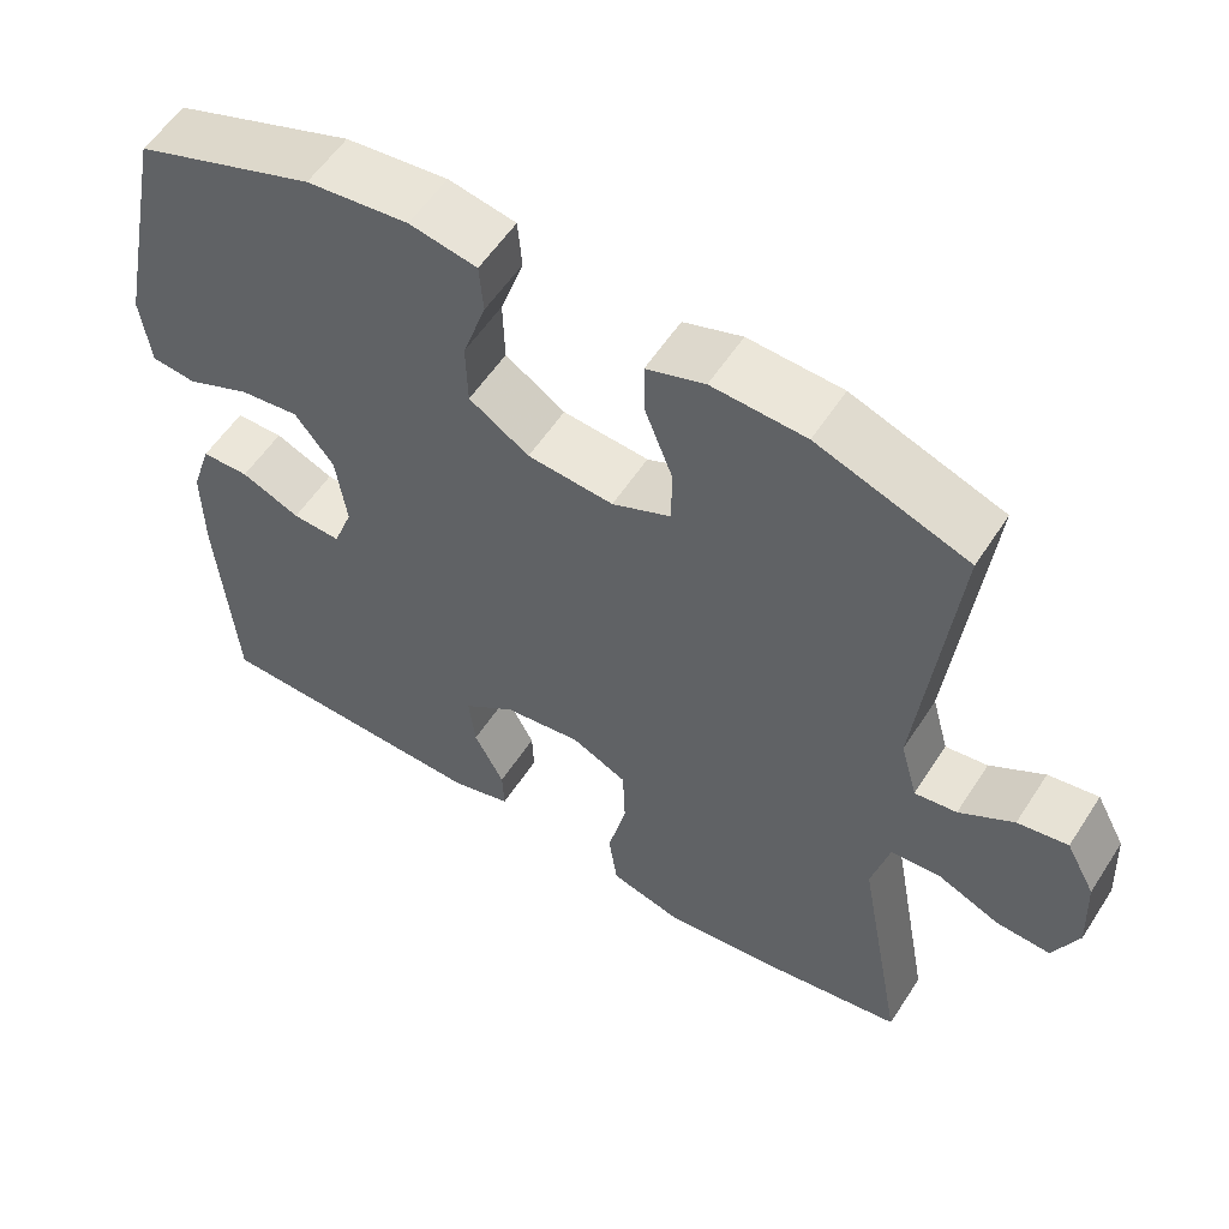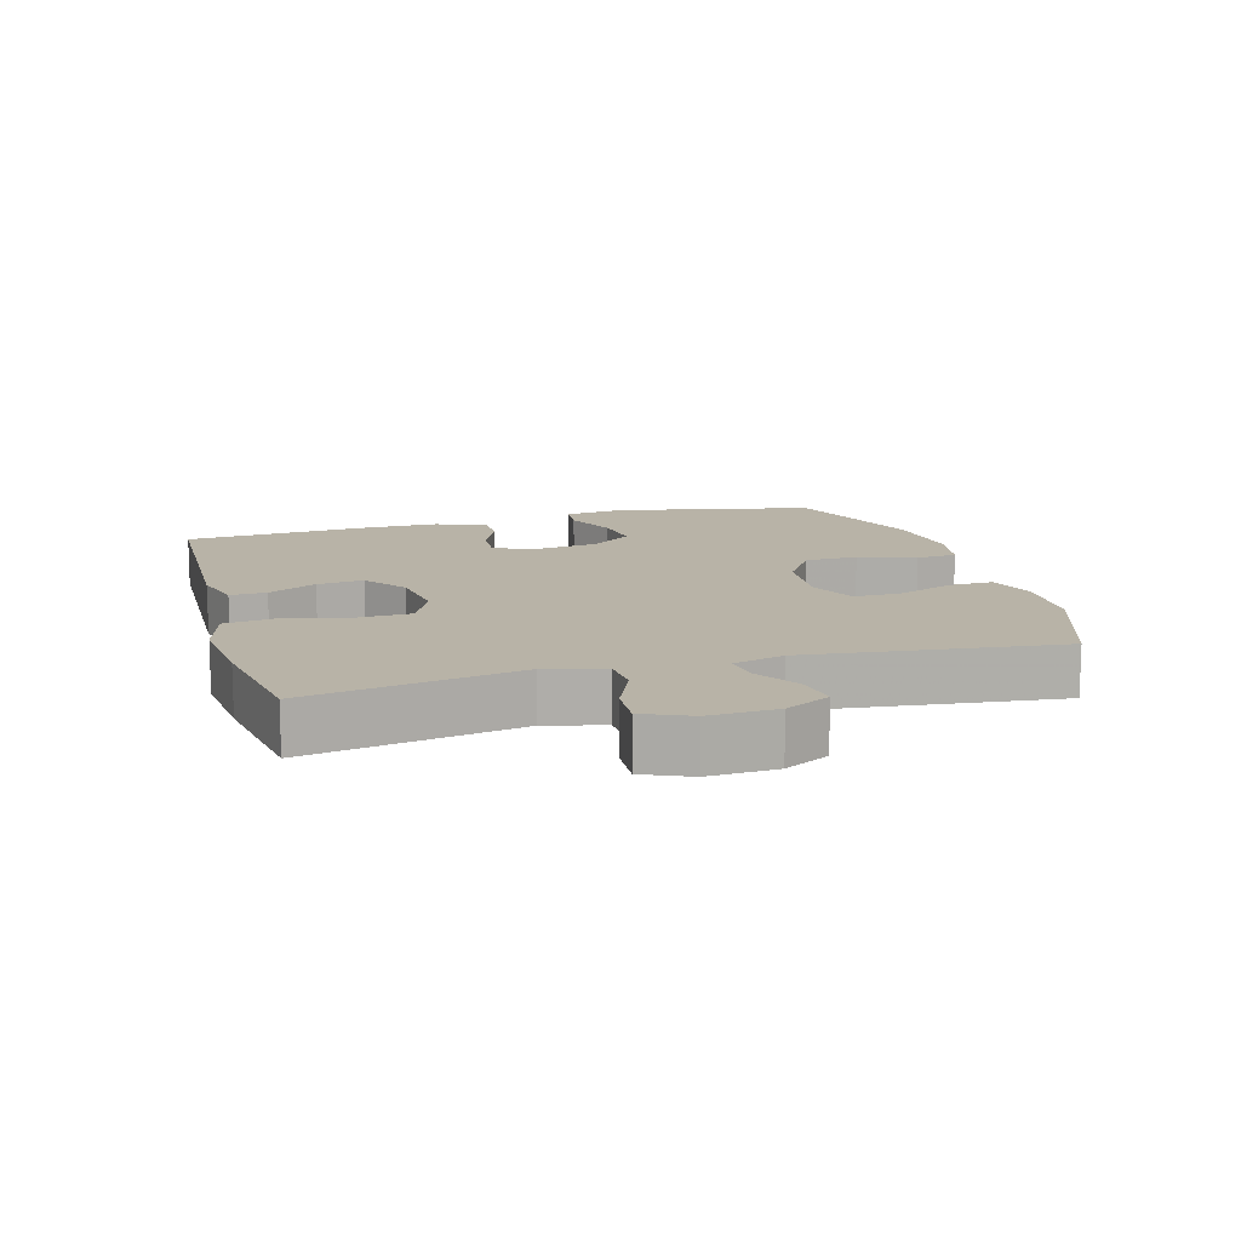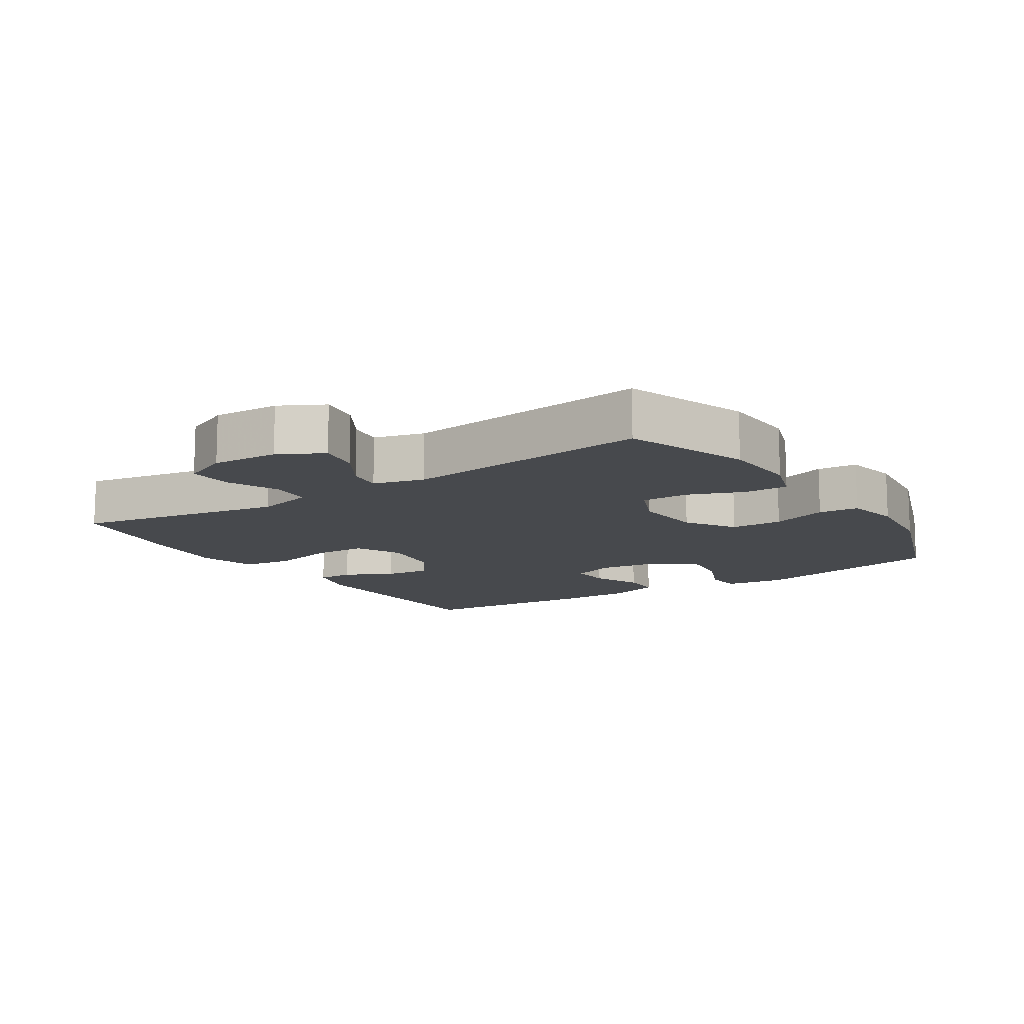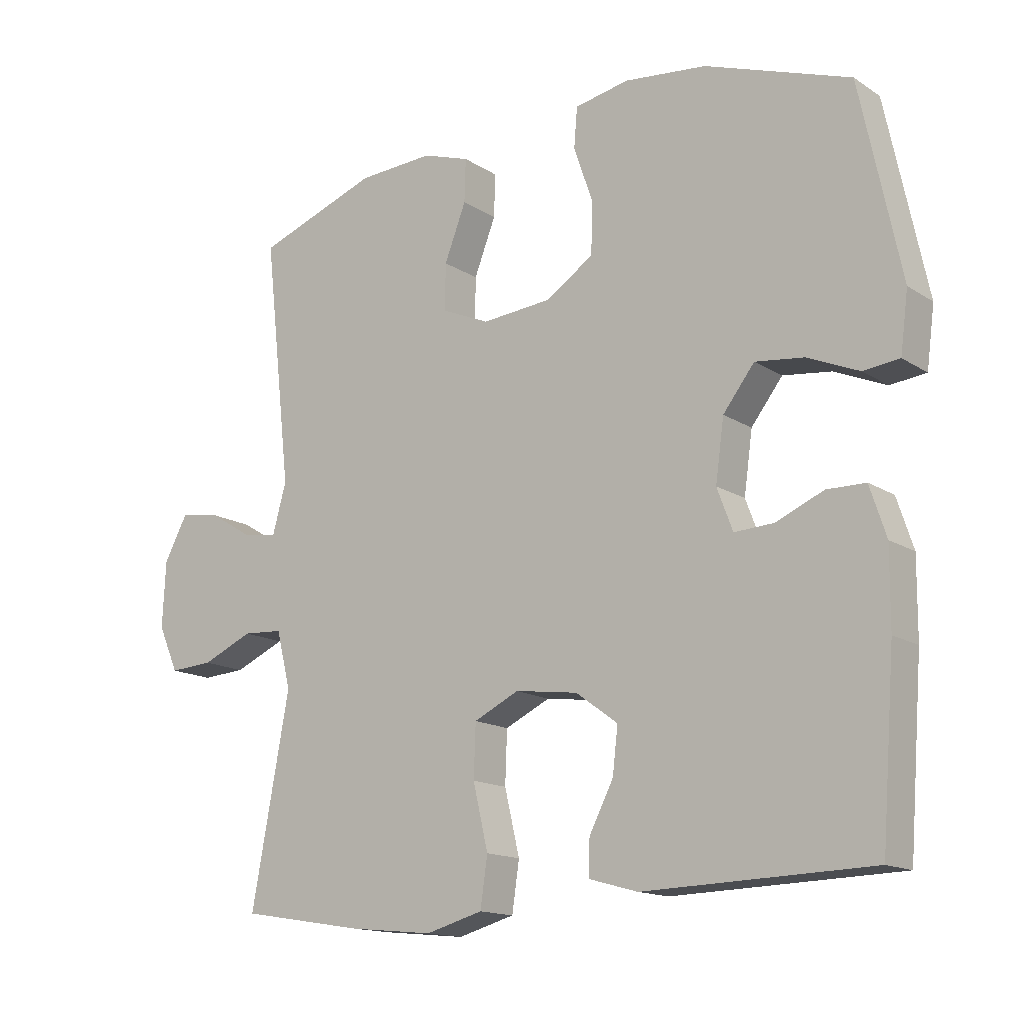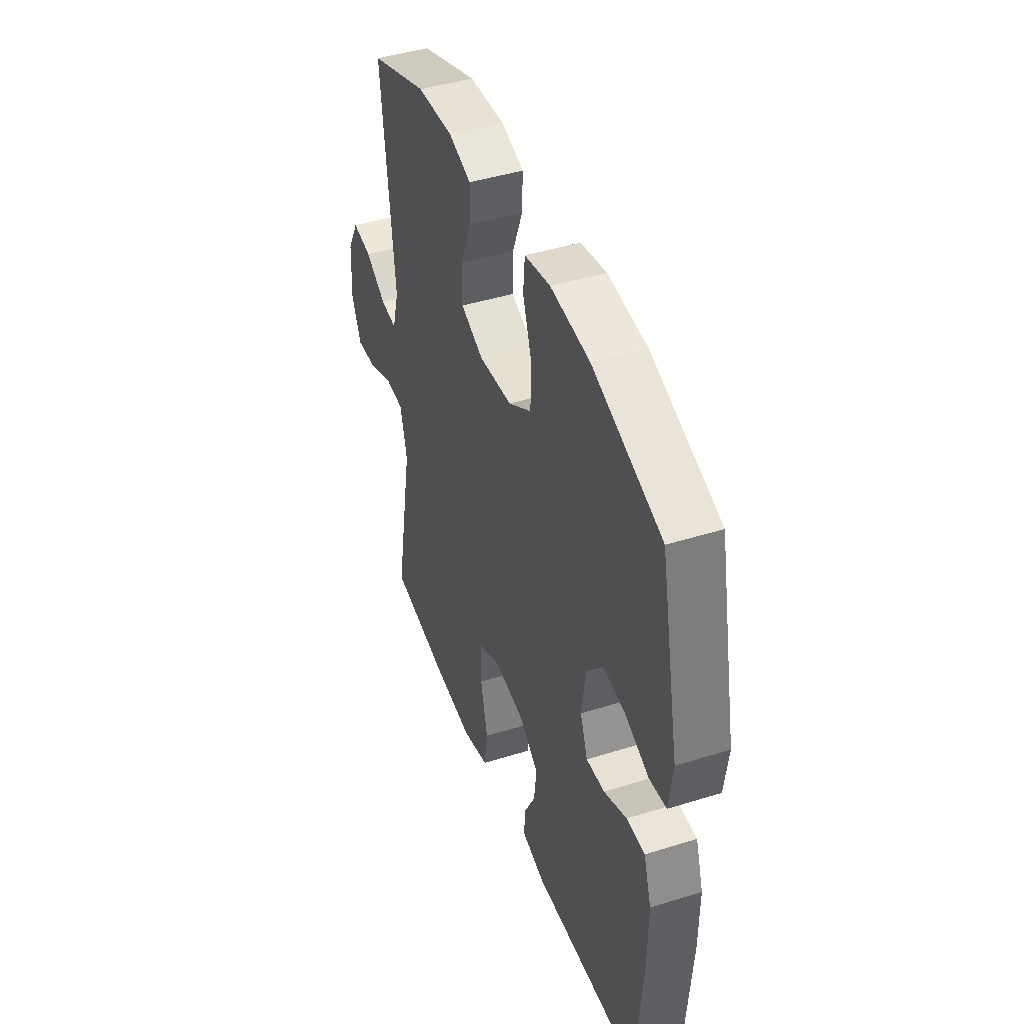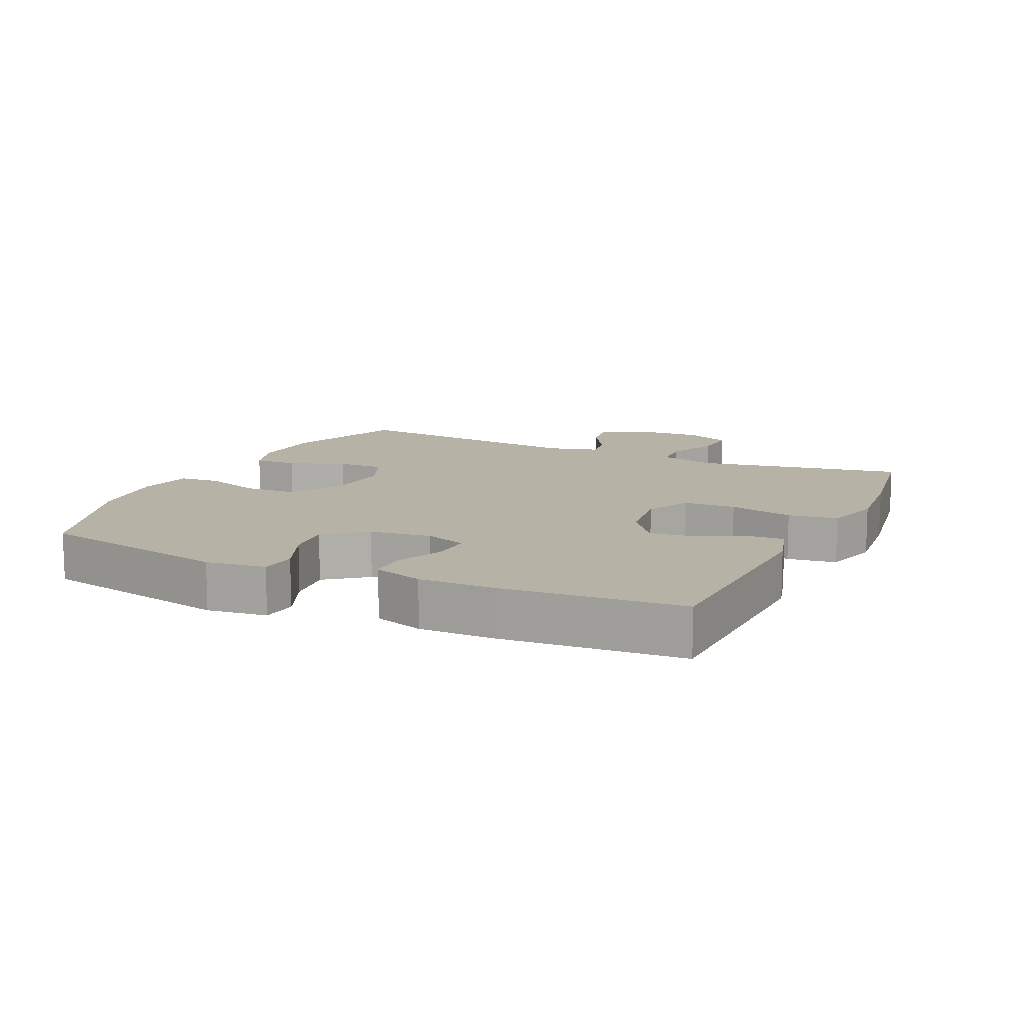
<metadata>
{"format":"obj","ext":"obj","renderer":"f3d","projection":"perspective","resolution":1024,"background":"white","views":[{"elev":56.3,"azim":-147.5,"up":"+Z"},{"elev":12.8,"azim":-105.8,"up":"+Y"},{"elev":-12.4,"azim":-56.8,"up":"+Y"},{"elev":-14.9,"azim":36.7,"up":"+Z"},{"elev":43.8,"azim":69.8,"up":"+Z"},{"elev":12.2,"azim":115.1,"up":"+Y"}]}
</metadata>
<code>
v -0.5 0.07 -0.5
v -0.442 0.07 -0.185
v -0.464 0.07 -0.098
v -0.525 0.07 -0.094
v -0.603 0.07 -0.128
v -0.67 0.07 -0.132
v -0.701 0.07 -0.062
v -0.696 0.07 0.039
v -0.66 0.07 0.106
v -0.598 0.07 0.096
v -0.531 0.07 0.055
v -0.479 0.07 0.048
v -0.458 0.07 0.124
v -0.5 0.07 0.5
v -0.314 0.07 0.567
v -0.198 0.07 0.573
v -0.126 0.07 0.549
v -0.128 0.07 0.483
v -0.161 0.07 0.398
v -0.162 0.07 0.327
v -0.089 0.07 0.295
v 0.017 0.07 0.304
v 0.091 0.07 0.352
v 0.093 0.07 0.431
v 0.064 0.07 0.516
v 0.069 0.07 0.577
v 0.152 0.07 0.593
v 0.278 0.07 0.579
v 0.5 0.07 0.5
v 0.562 0.07 0.204
v 0.55 0.07 0.113
v 0.495 0.07 0.107
v 0.416 0.07 0.141
v 0.342 0.07 0.15
v 0.294 0.07 0.088
v 0.281 0.07 -0.005
v 0.305 0.07 -0.069
v 0.365 0.07 -0.066
v 0.438 0.07 -0.035
v 0.497 0.07 -0.036
v 0.522 0.07 -0.112
v 0.521 0.07 -0.229
v 0.5 0.07 -0.5
v 0.153 0.07 -0.51
v 0.078 0.07 -0.489
v 0.08 0.07 -0.435
v 0.117 0.07 -0.363
v 0.125 0.07 -0.294
v 0.061 0.07 -0.247
v -0.035 0.07 -0.234
v -0.104 0.07 -0.267
v -0.107 0.07 -0.347
v -0.084 0.07 -0.445
v -0.095 0.07 -0.52
v -0.182 0.07 -0.544
v -0.311 0.07 -0.531
v -0.5 0 -0.5
v -0.442 0 -0.185
v -0.464 0 -0.098
v -0.525 0 -0.094
v -0.603 0 -0.128
v -0.67 0 -0.132
v -0.701 0 -0.062
v -0.696 0 0.039
v -0.66 0 0.106
v -0.598 0 0.096
v -0.531 0 0.055
v -0.479 0 0.048
v -0.458 0 0.124
v -0.5 0 0.5
v -0.314 0 0.567
v -0.198 0 0.573
v -0.126 0 0.549
v -0.128 0 0.483
v -0.161 0 0.398
v -0.162 0 0.327
v -0.089 0 0.295
v 0.017 0 0.304
v 0.091 0 0.352
v 0.093 0 0.431
v 0.064 0 0.516
v 0.069 0 0.577
v 0.152 0 0.593
v 0.278 0 0.579
v 0.5 0 0.5
v 0.562 0 0.204
v 0.55 0 0.113
v 0.495 0 0.107
v 0.416 0 0.141
v 0.342 0 0.15
v 0.294 0 0.088
v 0.281 0 -0.005
v 0.305 0 -0.069
v 0.365 0 -0.066
v 0.438 0 -0.035
v 0.497 0 -0.036
v 0.522 0 -0.112
v 0.521 0 -0.229
v 0.5 0 -0.5
v 0.153 0 -0.51
v 0.078 0 -0.489
v 0.08 0 -0.435
v 0.117 0 -0.363
v 0.125 0 -0.294
v 0.061 0 -0.247
v -0.035 0 -0.234
v -0.104 0 -0.267
v -0.107 0 -0.347
v -0.084 0 -0.445
v -0.095 0 -0.52
v -0.182 0 -0.544
v -0.311 0 -0.531
f 56 1 2
f 55 56 2
f 54 55 2
f 53 54 2
f 52 53 2
f 51 52 2 3
f 50 51 3
f 49 50 3
f 45 46 47
f 44 45 47
f 43 44 47
f 42 43 47
f 41 42 47
f 40 41 47
f 39 40 47
f 38 39 47
f 37 38 47 48
f 36 37 48 49
f 31 32 33
f 30 31 33
f 29 30 33
f 28 29 33
f 27 28 33
f 26 27 33
f 25 26 33
f 24 25 33
f 23 24 33 34
f 22 23 34 35
f 17 18 19
f 16 17 19
f 15 16 19
f 14 15 19
f 13 14 19
f 12 13 19 20
f 9 10 11
f 8 9 11
f 7 8 11
f 6 7 11
f 5 6 11
f 4 5 11
f 3 4 11 12
f 49 3 12
f 36 49 12
f 35 36 12
f 22 35 12
f 21 22 12
f 12 20 21
f 58 57 112
f 58 112 111
f 58 111 110
f 58 110 109
f 58 109 108
f 59 58 108 107
f 59 107 106
f 59 106 105
f 103 102 101
f 103 101 100
f 103 100 99
f 103 99 98
f 103 98 97
f 103 97 96
f 103 96 95
f 103 95 94
f 104 103 94 93
f 105 104 93 92
f 89 88 87
f 89 87 86
f 89 86 85
f 89 85 84
f 89 84 83
f 89 83 82
f 89 82 81
f 89 81 80
f 90 89 80 79
f 91 90 79 78
f 75 74 73
f 75 73 72
f 75 72 71
f 75 71 70
f 75 70 69
f 76 75 69 68
f 67 66 65
f 67 65 64
f 67 64 63
f 67 63 62
f 67 62 61
f 67 61 60
f 68 67 60 59
f 68 59 105
f 68 105 92
f 68 92 91
f 68 91 78
f 68 78 77
f 77 76 68
f 1 57 58 2
f 2 58 59 3
f 3 59 60 4
f 4 60 61 5
f 5 61 62 6
f 6 62 63 7
f 7 63 64 8
f 8 64 65 9
f 9 65 66 10
f 10 66 67 11
f 11 67 68 12
f 12 68 69 13
f 13 69 70 14
f 14 70 71 15
f 15 71 72 16
f 16 72 73 17
f 17 73 74 18
f 18 74 75 19
f 19 75 76 20
f 20 76 77 21
f 21 77 78 22
f 22 78 79 23
f 23 79 80 24
f 24 80 81 25
f 25 81 82 26
f 26 82 83 27
f 27 83 84 28
f 28 84 85 29
f 29 85 86 30
f 30 86 87 31
f 31 87 88 32
f 32 88 89 33
f 33 89 90 34
f 34 90 91 35
f 35 91 92 36
f 36 92 93 37
f 37 93 94 38
f 38 94 95 39
f 39 95 96 40
f 40 96 97 41
f 41 97 98 42
f 42 98 99 43
f 43 99 100 44
f 44 100 101 45
f 45 101 102 46
f 46 102 103 47
f 47 103 104 48
f 48 104 105 49
f 49 105 106 50
f 50 106 107 51
f 51 107 108 52
f 52 108 109 53
f 53 109 110 54
f 54 110 111 55
f 55 111 112 56
f 56 112 57 1

</code>
